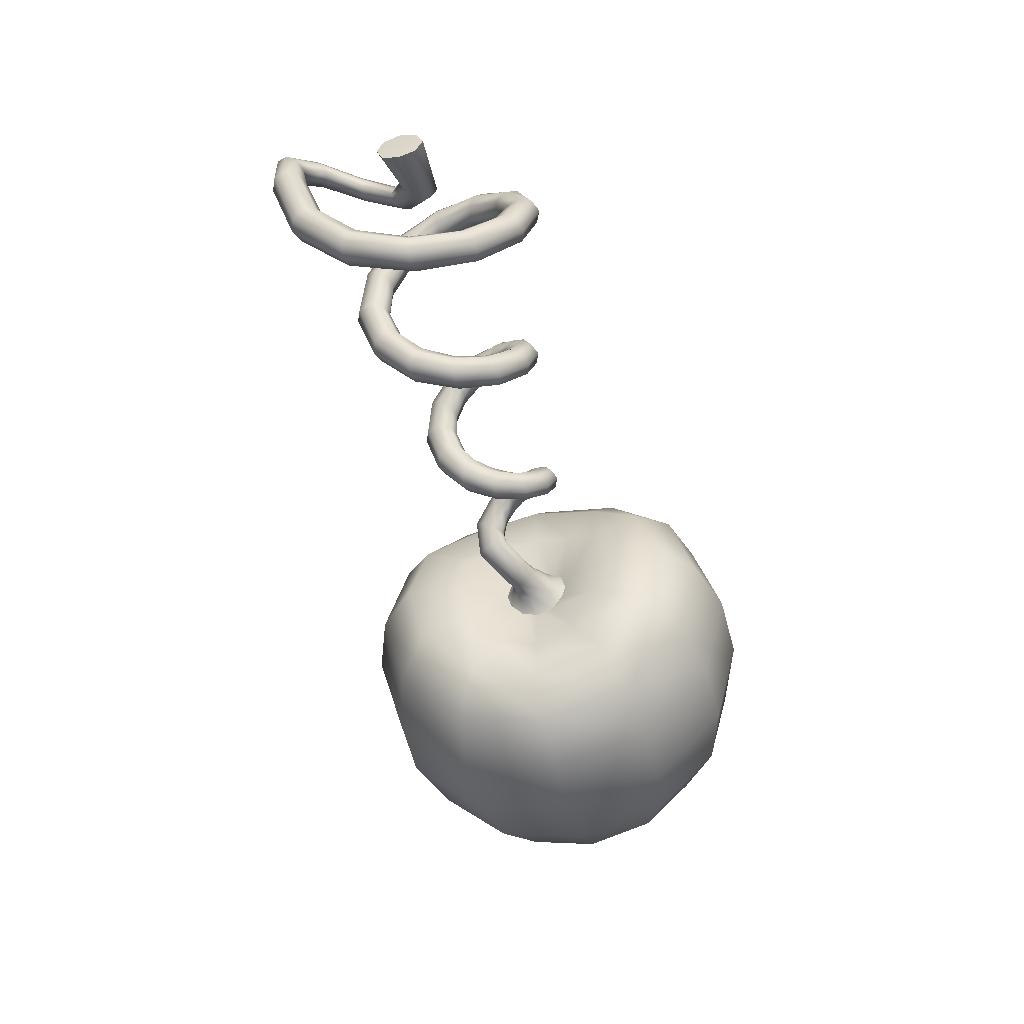
<metadata>
{"format":"obj","ext":"obj","renderer":"f3d","projection":"perspective","resolution":1024,"background":"white","views":[{"elev":-52.2,"azim":-76.4,"up":"+Y"}]}
</metadata>
<code>
g default
v -0.8326 -0.001288 -0.3741
v -0.8473 -0.001288 -0.3388
v -0.8326 -0.001288 -0.3034
v -0.7973 -0.001288 -0.2888
v -0.7619 -0.001288 -0.3034
v -0.7473 -0.001288 -0.3388
v -0.7619 -0.001288 -0.3741
v -0.7973 -0.001288 -0.3888
v -0.7895 -0.1839 -0.3138
v -0.8041 -0.1663 -0.2831
v -0.7895 -0.1486 -0.2525
v -0.7541 -0.1413 -0.2398
v -0.7188 -0.1486 -0.2525
v -0.7041 -0.1663 -0.2831
v -0.7188 -0.1839 -0.3138
v -0.7541 -0.1913 -0.3264
v -0.7499 -0.3103 -0.1758
v -0.7646 -0.2796 -0.1581
v -0.7499 -0.249 -0.1404
v -0.7146 -0.2363 -0.1331
v -0.6792 -0.249 -0.1404
v -0.6646 -0.2796 -0.1581
v -0.6792 -0.3103 -0.1758
v -0.7146 -0.3229 -0.1831
v -0.7102 -0.3475 0.002597
v -0.7249 -0.3121 0.002597
v -0.7102 -0.2768 0.002597
v -0.6749 -0.2621 0.002598
v -0.6395 -0.2768 0.002598
v -0.6249 -0.3121 0.002599
v -0.6395 -0.3475 0.002598
v -0.6749 -0.3621 0.002598
v -0.6706 -0.2936 0.1714
v -0.6853 -0.263 0.1537
v -0.6706 -0.2323 0.136
v -0.6353 -0.2197 0.1287
v -0.5999 -0.2323 0.136
v -0.5853 -0.263 0.1537
v -0.5999 -0.2936 0.1714
v -0.6353 -0.3063 0.1787
v -0.6311 -0.1654 0.2868
v -0.6457 -0.1477 0.2562
v -0.6311 -0.13 0.2256
v -0.5957 -0.1227 0.2129
v -0.5604 -0.13 0.2256
v -0.5457 -0.1477 0.2562
v -0.5604 -0.1654 0.2868
v -0.5957 -0.1727 0.2995
v -0.5914 -0.001288 0.3234
v -0.606 -0.001288 0.288
v -0.5914 -0.001288 0.2527
v -0.556 -0.001288 0.238
v -0.5207 -0.001288 0.2527
v -0.506 -0.001288 0.288
v -0.5207 -0.001288 0.3234
v -0.556 -0.001288 0.338
v -0.5518 0.1537 0.271
v -0.5665 0.136 0.2404
v -0.5518 0.1183 0.2098
v -0.5165 0.111 0.1971
v -0.4811 0.1183 0.2098
v -0.4665 0.136 0.2404
v -0.4811 0.1537 0.271
v -0.5165 0.161 0.2837
v -0.5121 0.2591 0.1529
v -0.5267 0.2285 0.1353
v -0.5121 0.1979 0.1176
v -0.4767 0.1852 0.1103
v -0.4414 0.1979 0.1176
v -0.4267 0.2285 0.1353
v -0.4414 0.2591 0.1529
v -0.4767 0.2718 0.1603
v -0.4725 0.2896 0.002602
v -0.4872 0.2542 0.002601
v -0.4725 0.2188 0.002602
v -0.4372 0.2042 0.002602
v -0.4018 0.2188 0.002603
v -0.3872 0.2542 0.002603
v -0.4018 0.2896 0.002603
v -0.4372 0.3042 0.002602
v -0.433 0.2436 -0.1388
v -0.4476 0.213 -0.1211
v -0.433 0.1824 -0.1034
v -0.3976 0.1697 -0.0961
v -0.3623 0.1824 -0.1034
v -0.3476 0.213 -0.1211
v -0.3623 0.2436 -0.1388
v -0.3976 0.2563 -0.1461
v -0.3933 0.1348 -0.2332
v -0.4079 0.1172 -0.2026
v -0.3933 0.09949 -0.172
v -0.3579 0.09217 -0.1593
v -0.3225 0.09949 -0.1719
v -0.3079 0.1172 -0.2026
v -0.3225 0.1348 -0.2332
v -0.3579 0.1422 -0.2459
v -0.3537 -0.001288 -0.262
v -0.3683 -0.001288 -0.2266
v -0.3537 -0.001288 -0.1913
v -0.3183 -0.001288 -0.1766
v -0.283 -0.001288 -0.1913
v -0.2683 -0.001288 -0.2266
v -0.283 -0.001288 -0.262
v -0.3183 -0.001288 -0.2766
v -0.3141 -0.1283 -0.2174
v -0.3288 -0.1106 -0.1868
v -0.3141 -0.09295 -0.1562
v -0.2788 -0.08563 -0.1435
v -0.2434 -0.09295 -0.1562
v -0.2288 -0.1106 -0.1868
v -0.2434 -0.1283 -0.2174
v -0.2788 -0.1356 -0.2301
v -0.2744 -0.2138 -0.1201
v -0.2891 -0.1832 -0.1024
v -0.2744 -0.1526 -0.08476
v -0.2391 -0.1399 -0.07744
v -0.2037 -0.1526 -0.08476
v -0.1891 -0.1832 -0.1024
v -0.2037 -0.2138 -0.1201
v -0.2391 -0.2265 -0.1274
v -0.2349 -0.237 0.002605
v -0.2495 -0.2017 0.002605
v -0.2349 -0.1663 0.002605
v -0.1995 -0.1517 0.002606
v -0.1641 -0.1663 0.002607
v -0.1495 -0.2017 0.002607
v -0.1641 -0.237 0.002607
v -0.1995 -0.2517 0.002606
v -0.1951 -0.1981 0.1162
v -0.2098 -0.1674 0.09854
v -0.1951 -0.1368 0.08086
v -0.1598 -0.1241 0.07354
v -0.1244 -0.1368 0.08086
v -0.1098 -0.1674 0.09854
v -0.1244 -0.1981 0.1162
v -0.1598 -0.2107 0.1235
v -0.1556 -0.1094 0.1898
v -0.1702 -0.0917 0.1592
v -0.1556 -0.07402 0.1286
v -0.1202 -0.0667 0.1159
v -0.08488 -0.07402 0.1286
v -0.07023 -0.0917 0.1592
v -0.08488 -0.1094 0.1898
v -0.1202 -0.1167 0.2025
v -0.116 -0.001288 0.2099
v -0.1307 -0.001288 0.1745
v -0.116 -0.001288 0.1391
v -0.08067 -0.001288 0.1245
v -0.04531 -0.001288 0.1391
v -0.03067 -0.001288 0.1745
v -0.04531 -0.001288 0.2099
v -0.08067 -0.001288 0.2245
v -0.07631 0.09992 0.1779
v -0.09096 0.08224 0.1473
v -0.07631 0.06457 0.1167
v -0.04096 0.05724 0.104
v -0.005601 0.06457 0.1167
v 0.009043 0.08224 0.1473
v -0.005602 0.09992 0.1779
v -0.04096 0.1072 0.1906
v -0.03675 0.1708 0.1019
v -0.05139 0.1401 0.08426
v -0.03675 0.1095 0.06658
v -0.00139 0.09684 0.05926
v 0.03397 0.1095 0.06658
v 0.04861 0.1401 0.08426
v 0.03396 0.1708 0.1019
v -0.001391 0.1834 0.1093
v 0.002964 0.193 0.00261
v -0.01168 0.1576 0.00261
v 0.002964 0.1223 0.00261
v 0.03832 0.1076 0.002611
v 0.07368 0.1223 0.002612
v 0.08832 0.1576 0.002612
v 0.07368 0.193 0.002612
v 0.03832 0.2076 0.002611
v 0.04253 0.1628 -0.09215
v 0.02789 0.1322 -0.07447
v 0.04253 0.1016 -0.05679
v 0.07788 0.08891 -0.04947
v 0.1132 0.1016 -0.05679
v 0.1279 0.1322 -0.07447
v 0.1132 0.1628 -0.09214
v 0.07789 0.1755 -0.09947
v 0.0821 0.09101 -0.1573
v 0.06745 0.07334 -0.1266
v 0.0821 0.05566 -0.09602
v 0.1175 0.04834 -0.08334
v 0.1528 0.05566 -0.09602
v 0.1675 0.07334 -0.1266
v 0.1528 0.09101 -0.1573
v 0.1175 0.09834 -0.1699
v 0.1218 -0.001287 -0.1775
v 0.1072 -0.001287 -0.1421
v 0.1218 -0.001287 -0.1068
v 0.1572 -0.001287 -0.09214
v 0.1925 -0.001287 -0.1068
v 0.2072 -0.001287 -0.1421
v 0.1925 -0.001287 -0.1775
v 0.1572 -0.001287 -0.1921
v 0.1614 -0.08873 -0.1488
v 0.1467 -0.07105 -0.1182
v 0.1614 -0.05337 -0.0876
v 0.1967 -0.04605 -0.07492
v 0.2321 -0.05337 -0.0876
v 0.2467 -0.07105 -0.1182
v 0.2321 -0.08873 -0.1488
v 0.1967 -0.09605 -0.1615
v 0.2011 -0.1491 -0.08273
v 0.1864 -0.1185 -0.06505
v 0.2011 -0.08786 -0.04737
v 0.2364 -0.07518 -0.04005
v 0.2718 -0.08786 -0.04737
v 0.2864 -0.1185 -0.06505
v 0.2718 -0.1491 -0.08273
v 0.2364 -0.1618 -0.09005
v 0.2406 -0.167 0.002613
v 0.226 -0.1317 0.002613
v 0.2406 -0.09632 0.002614
v 0.276 -0.08167 0.002614
v 0.3114 -0.09632 0.002615
v 0.326 -0.1317 0.002615
v 0.3114 -0.167 0.002615
v 0.276 -0.1817 0.002614
v 0.2802 -0.142 0.08388
v 0.2656 -0.1114 0.0662
v 0.2802 -0.0808 0.04852
v 0.3156 -0.06812 0.0412
v 0.3509 -0.0808 0.04852
v 0.3656 -0.1114 0.0662
v 0.3509 -0.142 0.08388
v 0.3156 -0.1547 0.0912
v 0.3199 -0.08149 0.1415
v 0.3053 -0.06382 0.1109
v 0.3199 -0.04614 0.0803
v 0.3553 -0.03882 0.06762
v 0.3906 -0.04614 0.0803
v 0.4053 -0.06382 0.1109
v 0.3906 -0.08149 0.1415
v 0.3553 -0.08882 0.1542
v 0.3595 -0.001289 0.1617
v 0.3448 -0.001289 0.1263
v 0.3595 -0.001289 0.09097
v 0.3948 -0.001289 0.07633
v 0.4302 -0.001289 0.09097
v 0.4448 -0.001289 0.1263
v 0.4302 -0.001289 0.1617
v 0.3948 -0.001289 0.1763
v 0.399 0.07688 0.138
v 0.3844 0.0592 0.1074
v 0.399 0.04153 0.07677
v 0.4344 0.0342 0.06409
v 0.4698 0.04153 0.07677
v 0.4844 0.0592 0.1074
v 0.4698 0.07688 0.138
v 0.4344 0.0842 0.1507
v 0.4388 0.1322 0.07969
v 0.4241 0.1016 0.06201
v 0.4388 0.07097 0.04434
v 0.4741 0.05829 0.03701
v 0.5095 0.07097 0.04434
v 0.5241 0.1016 0.06202
v 0.5095 0.1322 0.07969
v 0.4741 0.1449 0.08701
v 0.4783 0.1505 0.002619
v 0.4637 0.1152 0.002618
v 0.4783 0.07983 0.002619
v 0.5137 0.06519 0.002619
v 0.549 0.07983 0.00262
v 0.5637 0.1152 0.00262
v 0.549 0.1505 0.00262
v 0.5137 0.1652 0.002619
v 0.518 0.1281 -0.07209
v 0.5034 0.09749 -0.05441
v 0.518 0.06688 -0.03674
v 0.5534 0.05419 -0.02941
v 0.5887 0.06688 -0.03673
v 0.6034 0.09749 -0.05441
v 0.5887 0.1281 -0.07209
v 0.5534 0.1408 -0.07941
v 0.5629 0.06024 -0.1328
v 0.548 0.03658 -0.1067
v 0.5594 0.02307 -0.07274
v 0.5905 0.02764 -0.05085
v 0.623 0.04761 -0.05382
v 0.6379 0.07127 -0.07993
v 0.6265 0.08477 -0.1139
v 0.5954 0.0802 -0.1358
v 0.624 -0.02148 -0.1358
v 0.5988 -0.03115 -0.1086
v 0.5935 -0.0213 -0.07203
v 0.6109 0.002291 -0.0475
v 0.6411 0.02581 -0.04939
v 0.6662 0.03548 -0.07659
v 0.6716 0.02563 -0.1132
v 0.6541 0.002036 -0.1377
v 0.8124 -0.04971 -0.04828
v 0.8107 -0.068 -0.000597
v 0.8101 -0.04721 0.04608
v 0.8109 0.000478 0.0644
v 0.8127 0.04714 0.04364
v 0.8144 0.06543 -0.00404
v 0.815 0.04464 -0.05071
v 0.8142 -0.003054 -0.06904
v 0.758 -0.05466 -0.05903
v 0.6972 -0.05463 -0.08817
v 0.7108 -0.02167 -0.09861
v 0.7719 -0.01688 -0.06601
v 0.7113 0.01049 -0.08373
v 0.7733 0.01809 -0.0494
v 0.7007 0.02275 -0.05009
v 0.7613 0.02911 -0.01874
v 0.6833 0.009107 -0.01824
v 0.7447 0.01191 0.01027
v 0.6706 -0.02368 -0.006693
v 0.7341 -0.02344 0.02043
v 0.6683 -0.05595 -0.02354
v 0.7319 -0.0582 0.003192
v 0.6798 -0.06903 -0.05711
v 0.7421 -0.07124 -0.02978
v 0.8548 -0.08728 -0.04702
v 0.8602 -0.1006 0.002625
v 0.8429 -0.05094 0.08862
v 0.8429 -0.001288 0.1019
v 0.8548 0.08471 0.05227
v 0.8602 0.09801 0.002625
v 0.8429 0.04836 -0.08337
v 0.8429 -0.001288 -0.09667
v 0.8429 0.04836 0.08862
v 0.8548 -0.08728 0.05227
v 0.8429 -0.05094 -0.08337
v 0.8548 0.08471 -0.04702
v -0.8486 -0.002028 -0.0663
v -0.7166 0.03223 -0.03549
v -0.6582 0.09667 -0.08153
v -0.6729 0.1573 -0.1729
v -0.7278 0.1777 -0.2643
v -0.7808 0.1265 -0.3158
v -0.8486 -0.05003 -0.04642
v -0.7031 0.000416 -0.02119
v -0.638 0.07731 -0.0742
v -0.6479 0.1469 -0.1729
v -0.7 0.1744 -0.2716
v -0.7501 0.1267 -0.3285
v -0.8486 -0.06992 0.001584
v -0.6838 -0.01001 0.01332
v -0.6127 0.07774 -0.05652
v -0.6229 0.1573 -0.1729
v -0.6801 0.1899 -0.2893
v -0.735 0.139 -0.3591
v -0.8486 -0.05003 0.04959
v -0.6699 0.00707 0.04782
v -0.5971 0.0977 -0.03885
v -0.6126 0.1823 -0.1729
v -0.6796 0.2152 -0.307
v -0.7442 0.1562 -0.3897
v -0.8486 -0.002028 0.06947
v -0.6697 0.04164 0.06211
v -0.6004 0.1255 -0.03152
v -0.6229 0.2073 -0.1729
v -0.699 0.2355 -0.3143
v -0.7724 0.1682 -0.4024
v -0.8486 0.04598 0.04959
v -0.6832 0.07345 0.04782
v -0.6207 0.1449 -0.03885
v -0.6479 0.2176 -0.1729
v -0.7268 0.2388 -0.307
v -0.8031 0.168 -0.3898
v -0.8486 0.06586 0.001584
v -0.7026 0.08387 0.01331
v -0.646 0.1444 -0.05653
v -0.6729 0.2073 -0.1729
v -0.7468 0.2232 -0.2893
v -0.8183 0.1557 -0.3591
v -0.8486 0.04598 -0.04642
v -0.7164 0.0668 -0.02119
v -0.6615 0.1245 -0.0742
v -0.6833 0.1823 -0.1729
v -0.7472 0.1979 -0.2716
v -0.809 0.1385 -0.3285
v -0.853 -0.002028 0.001584
v 0.7699 -0.1363 -0.2078
v 0.8242 -0.2273 -0.1188
v 0.8419 -0.2713 0.002625
v 0.8242 -0.2273 0.1241
v 0.7699 -0.1363 0.213
v 0.7587 -0.001288 0.2456
v 0.7699 0.1337 0.213
v 0.8242 0.2248 0.1241
v 0.8419 0.2687 0.002625
v 0.8242 0.2248 -0.1188
v 0.7699 0.1337 -0.2078
v 0.7587 -0.001288 -0.2403
v 0.8748 -0.2679 -0.4592
v 0.9088 -0.4631 -0.264
v 0.9246 -0.5346 0.002626
v 0.9088 -0.4631 0.2693
v 0.8748 -0.2679 0.4645
v 0.8651 -0.001288 0.5359
v 0.8748 0.2654 0.4645
v 0.9088 0.4606 0.2693
v 0.9246 0.532 0.002626
v 0.9088 0.4606 -0.264
v 0.8748 0.2654 -0.4592
v 0.8651 -0.001288 -0.5307
v 1.052 -0.299 -0.513
v 1.067 -0.5169 -0.2951
v 1.068 -0.5966 0.002629
v 1.067 -0.5169 0.3003
v 1.052 -0.299 0.5182
v 1.04 -0.001288 0.598
v 1.052 0.2964 0.5182
v 1.067 0.5143 0.3003
v 1.068 0.5941 0.002629
v 1.067 0.5143 -0.2951
v 1.052 0.2964 -0.513
v 1.04 -0.001288 -0.5927
v 1.26 -0.3013 -0.517
v 1.269 -0.5209 -0.2974
v 1.27 -0.6013 0.002633
v 1.269 -0.5209 0.3026
v 1.26 -0.3013 0.5222
v 1.255 -0.001288 0.6026
v 1.26 0.2987 0.5222
v 1.269 0.5183 0.3026
v 1.27 0.5987 0.002633
v 1.269 0.5183 -0.2974
v 1.26 0.2987 -0.517
v 1.255 -0.001288 -0.5974
v 1.476 -0.2675 -0.4584
v 1.477 -0.4623 -0.2636
v 1.478 -0.5337 0.002636
v 1.477 -0.4623 0.2688
v 1.476 -0.2675 0.4637
v 1.476 -0.001288 0.535
v 1.476 0.2649 0.4637
v 1.477 0.4598 0.2688
v 1.478 0.5311 0.002636
v 1.477 0.4598 -0.2636
v 1.476 0.2649 -0.4584
v 1.476 -0.001288 -0.5297
v 1.668 -0.1998 -0.3412
v 1.668 -0.3452 -0.1959
v 1.668 -0.3984 0.00264
v 1.668 -0.3452 0.2012
v 1.668 -0.1998 0.3465
v 1.668 -0.001288 0.3997
v 1.668 0.1972 0.3465
v 1.668 0.3426 0.2012
v 1.668 0.3958 0.00264
v 1.668 0.3426 -0.1959
v 1.668 0.1972 -0.3412
v 1.668 -0.001288 -0.3944
v 1.798 -0.1161 -0.1962
v 1.798 -0.2001 -0.1122
v 1.798 -0.2309 0.002642
v 1.798 -0.2001 0.1174
v 1.798 -0.1161 0.2015
v 1.798 -0.001288 0.2323
v 1.798 0.1135 0.2015
v 1.798 0.1976 0.1174
v 1.798 0.2283 0.002642
v 1.798 0.1976 -0.1122
v 1.798 0.1135 -0.1962
v 1.798 -0.001288 -0.227
v 1.843 -0.001288 0.002643
v 0.8385 0.4161 0.002625
v 0.8226 0.3481 0.2113
v 0.7646 0.2074 0.3641
v 0.7456 -0.001288 0.42
v 0.7646 -0.21 0.3641
v 0.8226 -0.3507 0.2113
v 0.8385 -0.4186 0.002625
v 0.8226 -0.3507 -0.2061
v 0.7646 -0.21 -0.3588
v 0.7456 -0.001288 -0.4147
v 0.7646 0.2074 -0.3588
v 0.8226 0.3481 -0.2061
g FoodMediumLLowerArm
f 1 9 10 2
f 2 10 11 3
f 3 11 12 4
f 4 12 13 5
f 5 13 14 6
f 6 14 15 7
f 7 15 16 8
f 8 16 9 1
f 9 17 18 10
f 10 18 19 11
f 11 19 20 12
f 12 20 21 13
f 13 21 22 14
f 14 22 23 15
f 15 23 24 16
f 16 24 17 9
f 17 25 26 18
f 18 26 27 19
f 19 27 28 20
f 20 28 29 21
f 21 29 30 22
f 22 30 31 23
f 23 31 32 24
f 24 32 25 17
f 25 33 34 26
f 26 34 35 27
f 27 35 36 28
f 28 36 37 29
f 29 37 38 30
f 30 38 39 31
f 31 39 40 32
f 32 40 33 25
f 33 41 42 34
f 34 42 43 35
f 35 43 44 36
f 36 44 45 37
f 37 45 46 38
f 38 46 47 39
f 39 47 48 40
f 40 48 41 33
f 41 49 50 42
f 42 50 51 43
f 43 51 52 44
f 44 52 53 45
f 45 53 54 46
f 46 54 55 47
f 47 55 56 48
f 48 56 49 41
f 49 57 58 50
f 50 58 59 51
f 51 59 60 52
f 52 60 61 53
f 53 61 62 54
f 54 62 63 55
f 55 63 64 56
f 56 64 57 49
f 57 65 66 58
f 58 66 67 59
f 59 67 68 60
f 60 68 69 61
f 61 69 70 62
f 62 70 71 63
f 63 71 72 64
f 64 72 65 57
f 65 73 74 66
f 66 74 75 67
f 67 75 76 68
f 68 76 77 69
f 69 77 78 70
f 70 78 79 71
f 71 79 80 72
f 72 80 73 65
f 73 81 82 74
f 74 82 83 75
f 75 83 84 76
f 76 84 85 77
f 77 85 86 78
f 78 86 87 79
f 79 87 88 80
f 80 88 81 73
f 81 89 90 82
f 82 90 91 83
f 83 91 92 84
f 84 92 93 85
f 85 93 94 86
f 86 94 95 87
f 87 95 96 88
f 88 96 89 81
f 89 97 98 90
f 90 98 99 91
f 91 99 100 92
f 92 100 101 93
f 93 101 102 94
f 94 102 103 95
f 95 103 104 96
f 96 104 97 89
f 97 105 106 98
f 98 106 107 99
f 99 107 108 100
f 100 108 109 101
f 101 109 110 102
f 102 110 111 103
f 103 111 112 104
f 104 112 105 97
f 105 113 114 106
f 106 114 115 107
f 107 115 116 108
f 108 116 117 109
f 109 117 118 110
f 110 118 119 111
f 111 119 120 112
f 112 120 113 105
f 113 121 122 114
f 114 122 123 115
f 115 123 124 116
f 116 124 125 117
f 117 125 126 118
f 118 126 127 119
f 119 127 128 120
f 120 128 121 113
f 121 129 130 122
f 122 130 131 123
f 123 131 132 124
f 124 132 133 125
f 125 133 134 126
f 126 134 135 127
f 127 135 136 128
f 128 136 129 121
f 129 137 138 130
f 130 138 139 131
f 131 139 140 132
f 132 140 141 133
f 133 141 142 134
f 134 142 143 135
f 135 143 144 136
f 136 144 137 129
f 137 145 146 138
f 138 146 147 139
f 139 147 148 140
f 140 148 149 141
f 141 149 150 142
f 142 150 151 143
f 143 151 152 144
f 144 152 145 137
f 145 153 154 146
f 146 154 155 147
f 147 155 156 148
f 148 156 157 149
f 149 157 158 150
f 150 158 159 151
f 151 159 160 152
f 152 160 153 145
f 153 161 162 154
f 154 162 163 155
f 155 163 164 156
f 156 164 165 157
f 157 165 166 158
f 158 166 167 159
f 159 167 168 160
f 160 168 161 153
f 161 169 170 162
f 162 170 171 163
f 163 171 172 164
f 164 172 173 165
f 165 173 174 166
f 166 174 175 167
f 167 175 176 168
f 168 176 169 161
f 169 177 178 170
f 170 178 179 171
f 171 179 180 172
f 172 180 181 173
f 173 181 182 174
f 174 182 183 175
f 175 183 184 176
f 176 184 177 169
f 177 185 186 178
f 178 186 187 179
f 179 187 188 180
f 180 188 189 181
f 181 189 190 182
f 182 190 191 183
f 183 191 192 184
f 184 192 185 177
f 185 193 194 186
f 186 194 195 187
f 187 195 196 188
f 188 196 197 189
f 189 197 198 190
f 190 198 199 191
f 191 199 200 192
f 192 200 193 185
f 193 201 202 194
f 194 202 203 195
f 195 203 204 196
f 196 204 205 197
f 197 205 206 198
f 198 206 207 199
f 199 207 208 200
f 200 208 201 193
f 201 209 210 202
f 202 210 211 203
f 203 211 212 204
f 204 212 213 205
f 205 213 214 206
f 206 214 215 207
f 207 215 216 208
f 208 216 209 201
f 209 217 218 210
f 210 218 219 211
f 211 219 220 212
f 212 220 221 213
f 213 221 222 214
f 214 222 223 215
f 215 223 224 216
f 216 224 217 209
f 217 225 226 218
f 218 226 227 219
f 219 227 228 220
f 220 228 229 221
f 221 229 230 222
f 222 230 231 223
f 223 231 232 224
f 224 232 225 217
f 225 233 234 226
f 226 234 235 227
f 227 235 236 228
f 228 236 237 229
f 229 237 238 230
f 230 238 239 231
f 231 239 240 232
f 232 240 233 225
f 233 241 242 234
f 234 242 243 235
f 235 243 244 236
f 236 244 245 237
f 237 245 246 238
f 238 246 247 239
f 239 247 248 240
f 240 248 241 233
f 241 249 250 242
f 242 250 251 243
f 243 251 252 244
f 244 252 253 245
f 245 253 254 246
f 246 254 255 247
f 247 255 256 248
f 248 256 249 241
f 249 257 258 250
f 250 258 259 251
f 251 259 260 252
f 252 260 261 253
f 253 261 262 254
f 254 262 263 255
f 255 263 264 256
f 256 264 257 249
f 257 265 266 258
f 258 266 267 259
f 259 267 268 260
f 260 268 269 261
f 261 269 270 262
f 262 270 271 263
f 263 271 272 264
f 264 272 265 257
f 265 273 274 266
f 266 274 275 267
f 267 275 276 268
f 268 276 277 269
f 269 277 278 270
f 270 278 279 271
f 271 279 280 272
f 272 280 273 265
f 273 281 282 274
f 274 282 283 275
f 275 283 284 276
f 276 284 285 277
f 277 285 286 278
f 278 286 287 279
f 279 287 288 280
f 280 288 281 273
f 281 289 290 282
f 282 290 291 283
f 283 291 292 284
f 284 292 293 285
f 285 293 294 286
f 286 294 295 287
f 287 295 296 288
f 288 296 289 281
f 305 320 319 306
f 306 307 308 305
f 307 309 310 308
f 309 311 312 310
f 311 313 314 312
f 313 315 316 314
f 315 317 318 316
f 317 319 320 318
f 289 306 319 290
f 290 319 317 291
f 291 317 315 292
f 292 315 313 293
f 293 313 311 294
f 294 311 309 295
f 295 309 307 296
f 296 307 306 289
f 308 304 297 305
f 310 303 304 308
f 312 302 303 310
f 314 301 302 312
f 316 300 301 314
f 318 299 300 316
f 320 298 299 318
f 305 297 298 320
f 297 321 322 298
f 298 322 330 299
f 299 323 324 300
f 300 324 329 301
f 301 325 326 302
f 302 326 332 303
f 303 327 328 304
f 304 328 331 297
f 329 325 301
f 330 323 299
f 331 321 297
f 332 327 303
f 334 340 339 333
f 335 341 340 334
f 336 342 341 335
f 337 343 342 336
f 338 344 343 337
f 4 5 344 338
f 340 346 345 339
f 341 347 346 340
f 342 348 347 341
f 343 349 348 342
f 344 350 349 343
f 5 6 350 344
f 346 352 351 345
f 347 353 352 346
f 348 354 353 347
f 349 355 354 348
f 350 356 355 349
f 6 7 356 350
f 352 358 357 351
f 353 359 358 352
f 354 360 359 353
f 355 361 360 354
f 356 362 361 355
f 7 8 362 356
f 358 364 363 357
f 359 365 364 358
f 360 366 365 359
f 361 367 366 360
f 362 368 367 361
f 8 1 368 362
f 364 370 369 363
f 365 371 370 364
f 366 372 371 365
f 367 373 372 366
f 368 374 373 367
f 1 2 374 368
f 370 376 375 369
f 371 377 376 370
f 372 378 377 371
f 373 379 378 372
f 374 380 379 373
f 2 3 380 374
f 376 334 333 375
f 377 335 334 376
f 378 336 335 377
f 379 337 336 378
f 380 338 337 379
f 3 4 338 380
f 339 381 333
f 345 381 339
f 351 381 345
f 357 381 351
f 363 381 357
f 369 381 363
f 375 381 369
f 333 381 375
f 382 475 474 383
f 383 474 473 384
f 384 473 472 385
f 385 472 471 386
f 386 471 470 387
f 387 470 469 388
f 388 469 468 389
f 389 468 467 390
f 390 467 478 391
f 391 478 477 392
f 392 477 476 393
f 393 476 475 382
f 394 406 407 395
f 395 407 408 396
f 396 408 409 397
f 397 409 410 398
f 398 410 411 399
f 399 411 412 400
f 400 412 413 401
f 401 413 414 402
f 402 414 415 403
f 403 415 416 404
f 404 416 417 405
f 405 417 406 394
f 406 418 419 407
f 407 419 420 408
f 408 420 421 409
f 409 421 422 410
f 410 422 423 411
f 411 423 424 412
f 412 424 425 413
f 413 425 426 414
f 414 426 427 415
f 415 427 428 416
f 416 428 429 417
f 417 429 418 406
f 418 430 431 419
f 419 431 432 420
f 420 432 433 421
f 421 433 434 422
f 422 434 435 423
f 423 435 436 424
f 424 436 437 425
f 425 437 438 426
f 426 438 439 427
f 427 439 440 428
f 428 440 441 429
f 429 441 430 418
f 430 442 443 431
f 431 443 444 432
f 432 444 445 433
f 433 445 446 434
f 434 446 447 435
f 435 447 448 436
f 436 448 449 437
f 437 449 450 438
f 438 450 451 439
f 439 451 452 440
f 440 452 453 441
f 441 453 442 430
f 442 454 455 443
f 443 455 456 444
f 444 456 457 445
f 445 457 458 446
f 446 458 459 447
f 447 459 460 448
f 448 460 461 449
f 449 461 462 450
f 450 462 463 451
f 451 463 464 452
f 452 464 465 453
f 453 465 454 442
f 454 466 455
f 455 466 456
f 456 466 457
f 457 466 458
f 458 466 459
f 459 466 460
f 460 466 461
f 461 466 462
f 462 466 463
f 463 466 464
f 464 466 465
f 465 466 454
f 468 401 402 467
f 469 400 401
f 470 399 400 469
f 471 398 399 470
f 472 397 471
f 473 396 397 472
f 474 395 396 473
f 475 394 395
f 476 405 394 475
f 477 404 405 476
f 478 403 477
f 467 402 403 478
f 383 321 331 382
f 384 322 321 383
f 385 330 322 384
f 386 323 330 385
f 387 324 323 386
f 388 329 324 387
f 389 325 329 388
f 390 326 325 389
f 391 332 326 390
f 392 327 332 391
f 393 328 327 392
f 382 331 328 393
f 469 401 468
f 403 404 477
f 397 398 471
f 475 395 474

</code>
